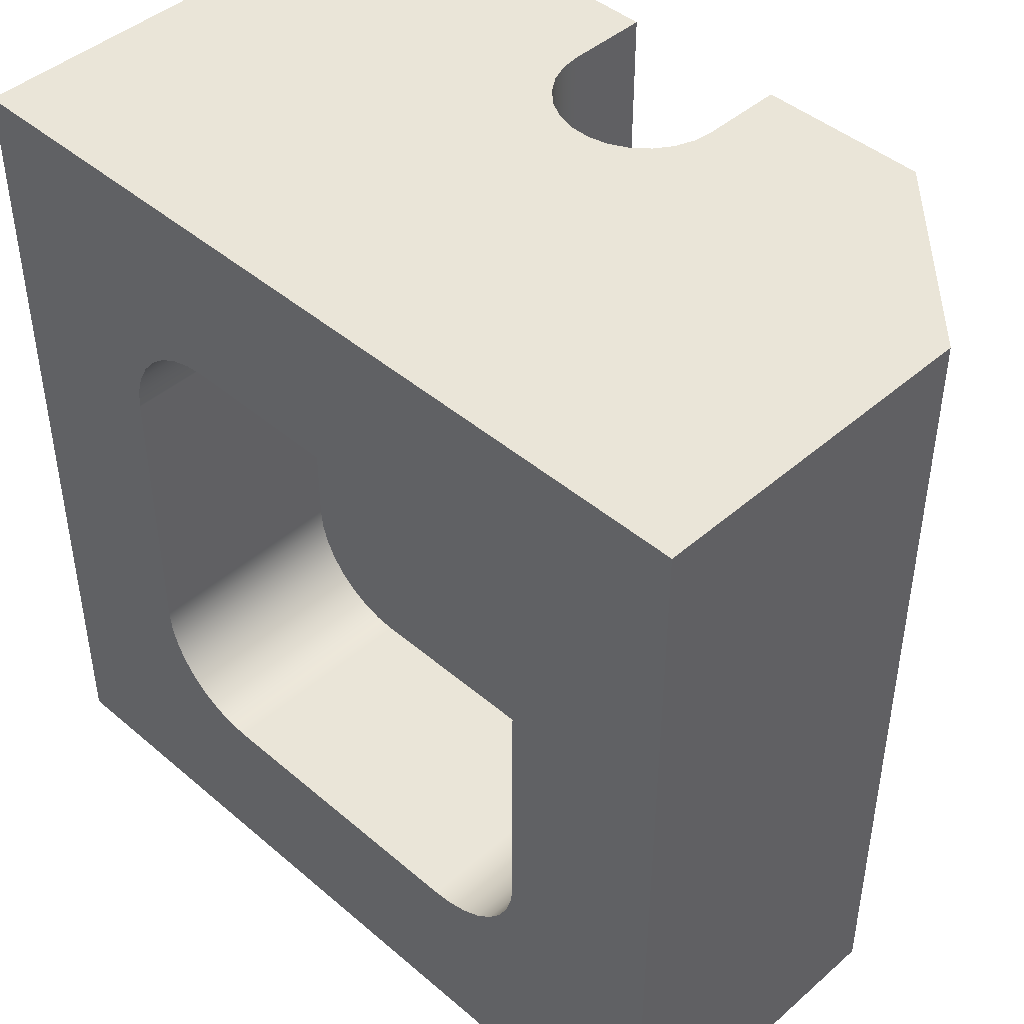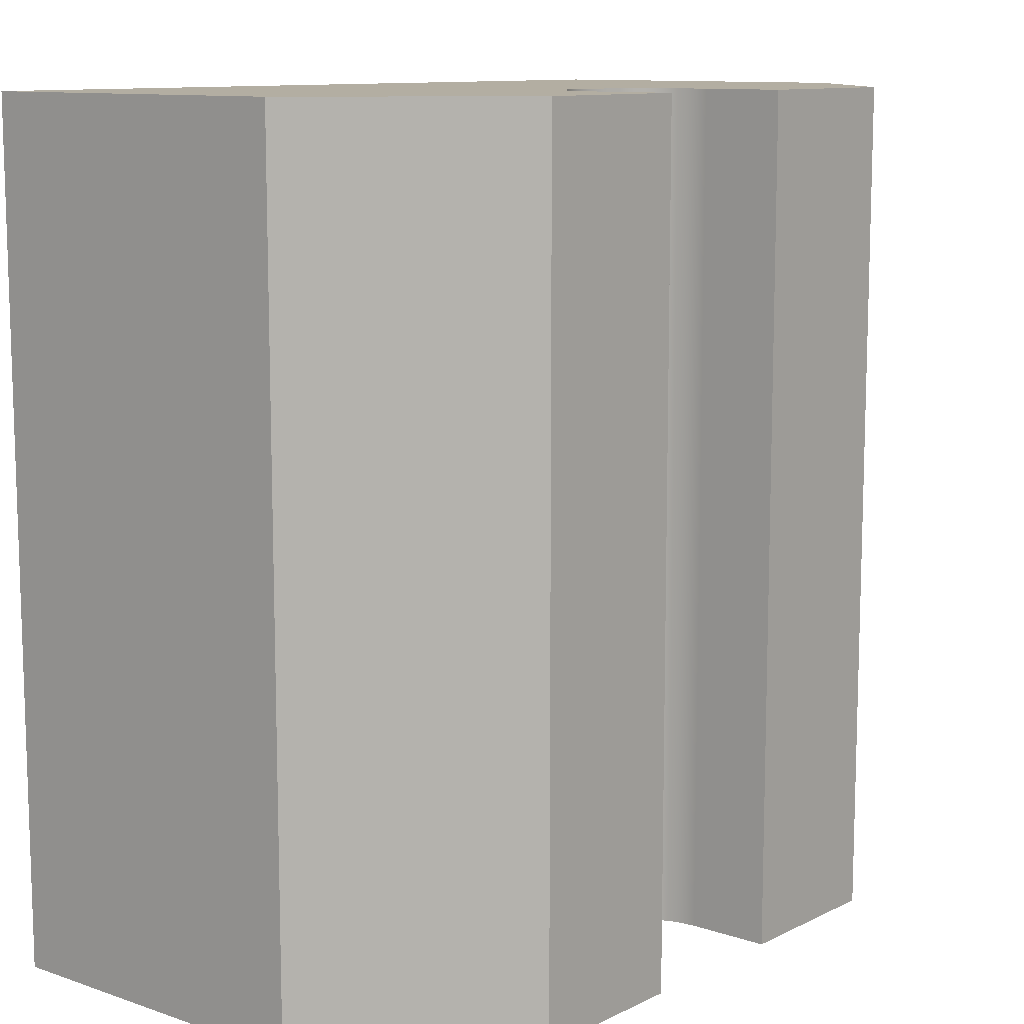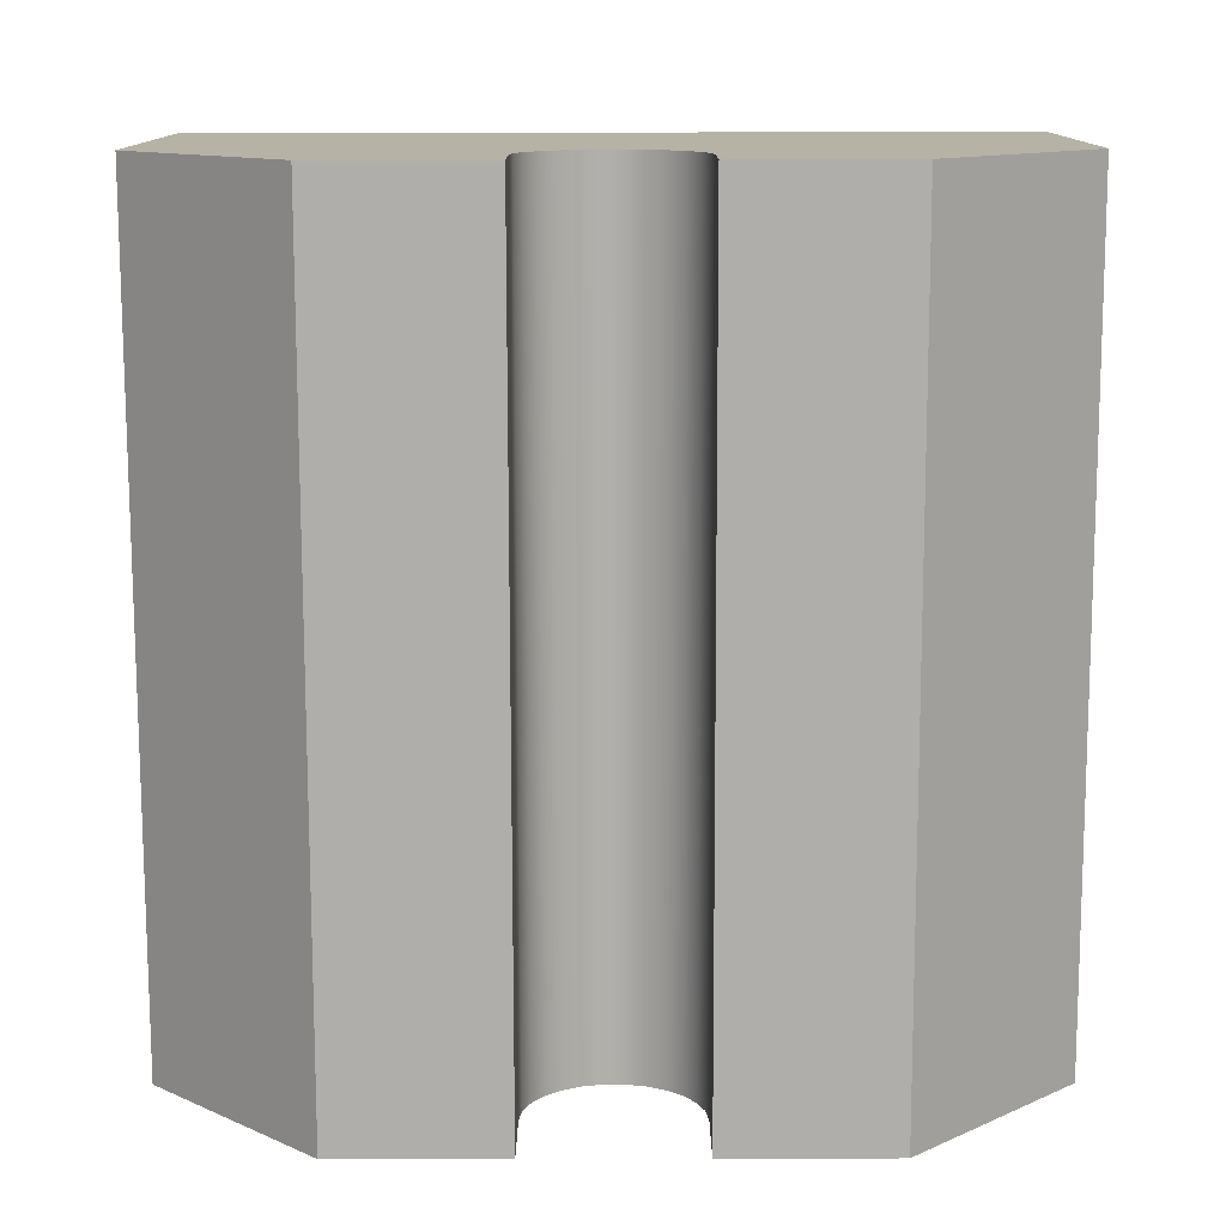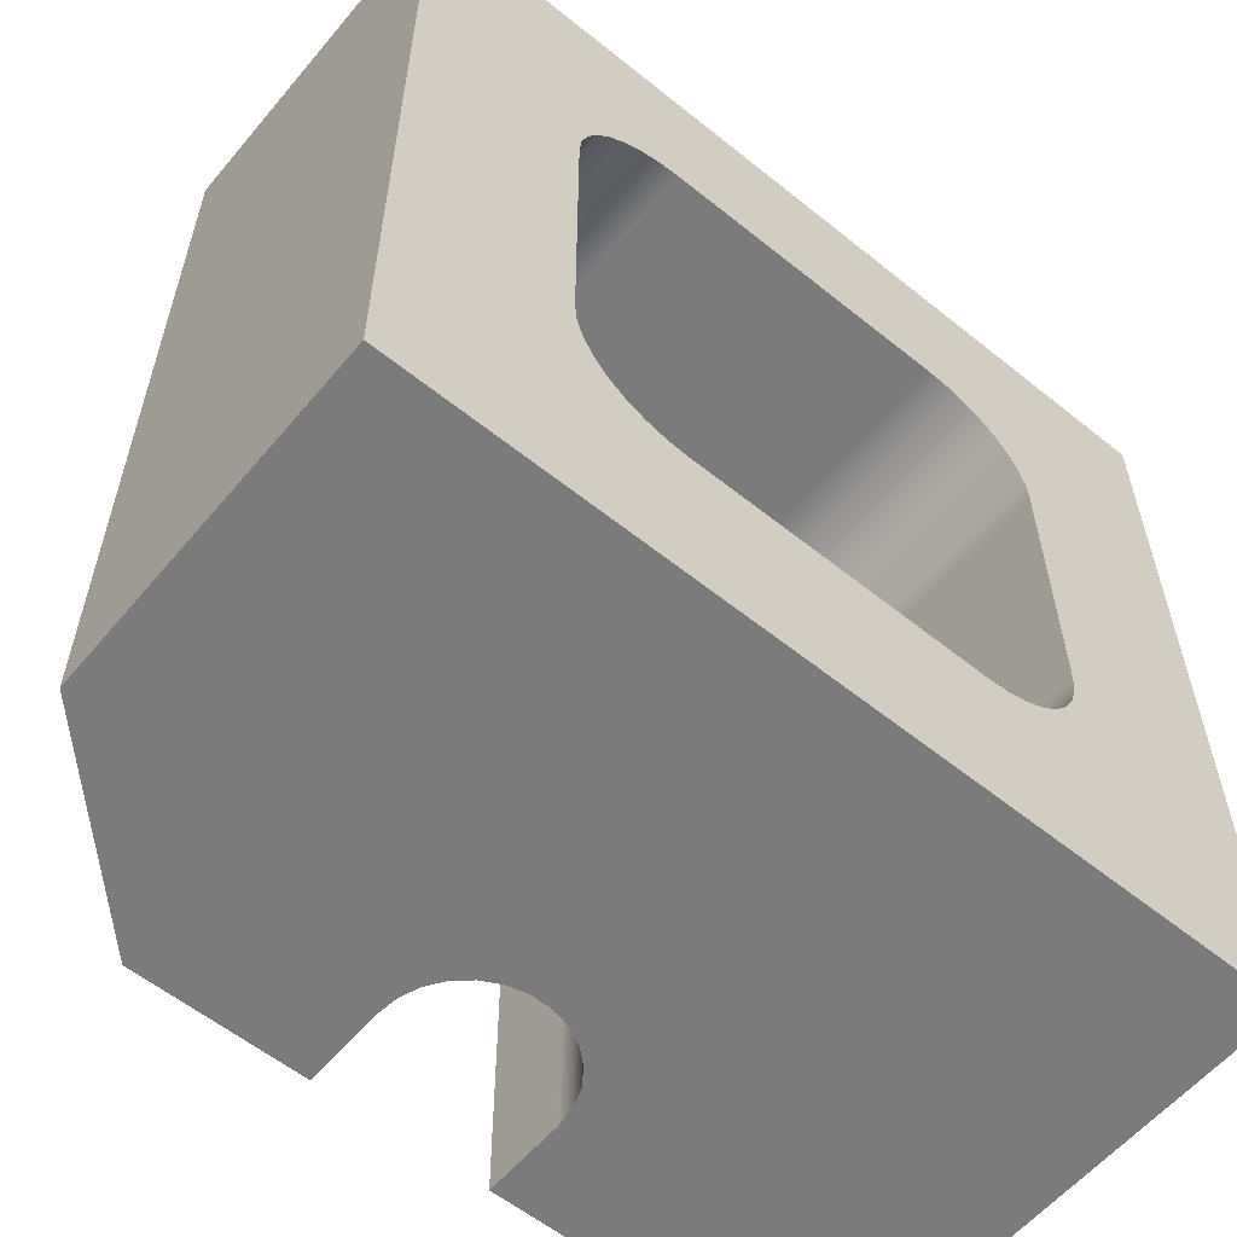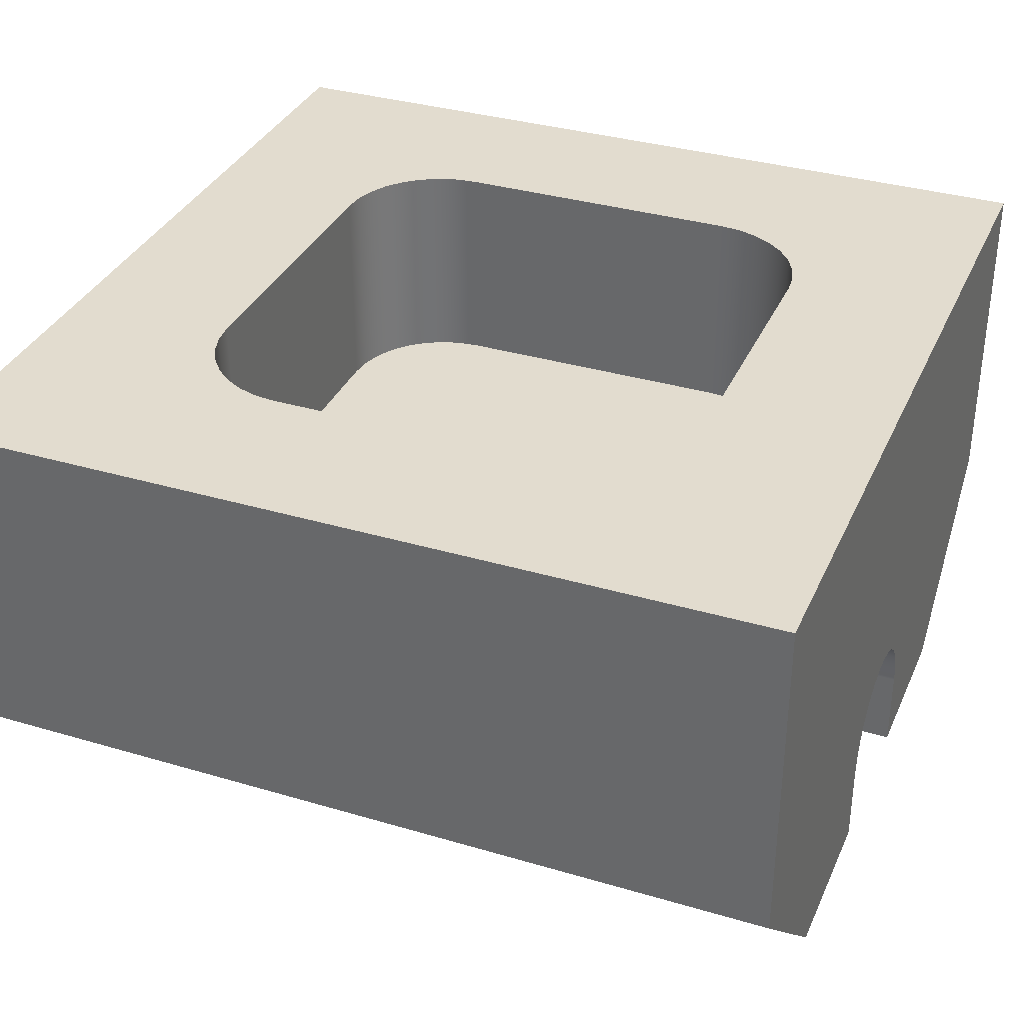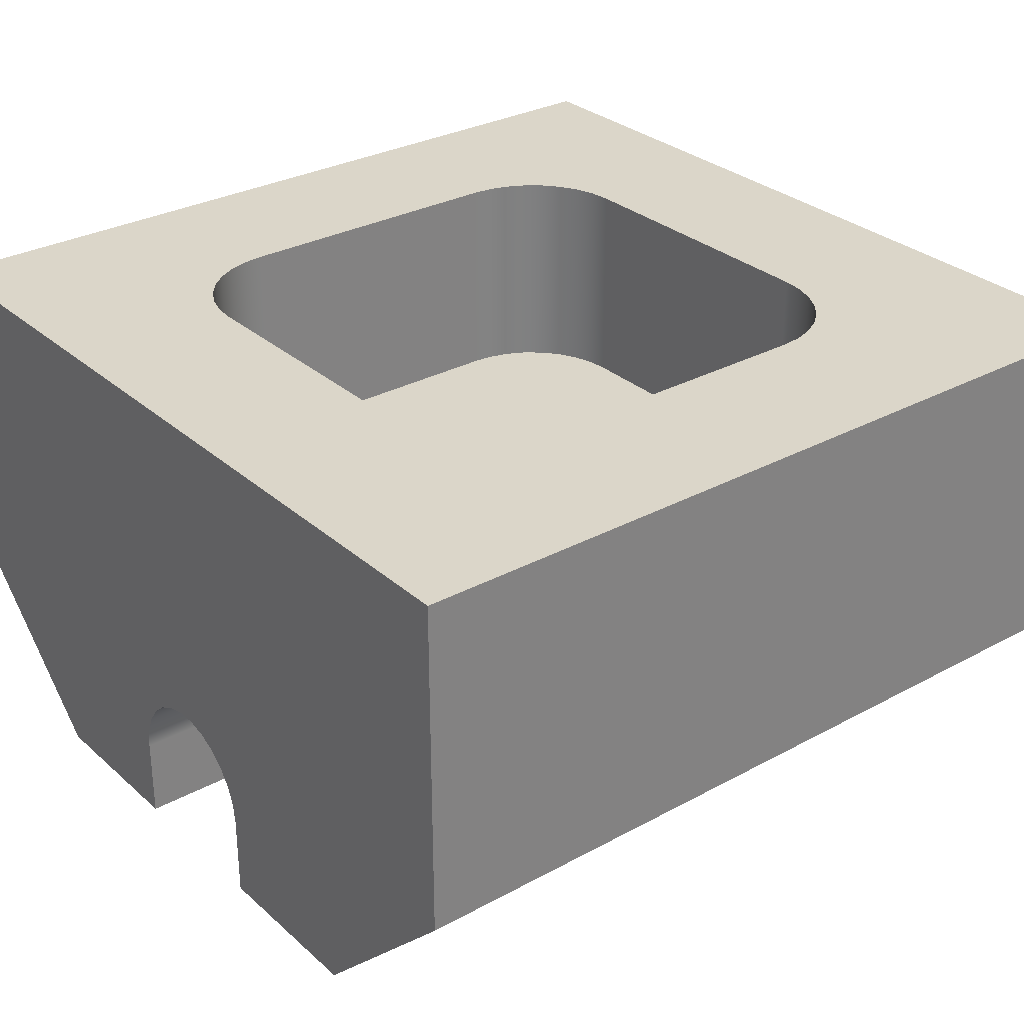
<metadata>
{"format":"obj","ext":"obj","renderer":"f3d","projection":"perspective","resolution":1024,"background":"white","views":[{"elev":44.6,"azim":44.7,"up":"+Y"},{"elev":10.8,"azim":129.9,"up":"+Y"},{"elev":-77.7,"azim":0.1,"up":"+Z"},{"elev":-58.5,"azim":-39.7,"up":"+Y"},{"elev":34.6,"azim":-68.3,"up":"+Z"},{"elev":30.1,"azim":-128.4,"up":"+Z"}]}
</metadata>
<code>
v -0.07874 -0.3937 -0.4762
v -0.07874 0.3937 -0.4762
v -0.07874 0.3937 -0.3988
v -0.07874 -0.3937 -0.3988
v -0.07874 -0.3937 -0.3988
v -0.07874 0.3937 -0.3988
v -0.07645 0.3937 -0.3799
v -0.06972 0.3937 -0.3622
v -0.05894 0.3937 -0.3466
v -0.04473 0.3937 -0.334
v -0.02792 0.3937 -0.3252
v -0.009491 0.3937 -0.3206
v 0.009491 0.3937 -0.3206
v 0.02792 0.3937 -0.3252
v 0.04473 0.3937 -0.334
v 0.05894 0.3937 -0.3466
v 0.06972 0.3937 -0.3622
v 0.07645 0.3937 -0.3799
v 0.07874 0.3937 -0.3988
v 0.07874 -0.3937 -0.3988
v 0.07645 -0.3937 -0.3799
v 0.06972 -0.3937 -0.3622
v 0.05894 -0.3937 -0.3466
v 0.04473 -0.3937 -0.334
v 0.02792 -0.3937 -0.3252
v 0.009491 -0.3937 -0.3206
v -0.009491 -0.3937 -0.3206
v -0.02792 -0.3937 -0.3252
v -0.04473 -0.3937 -0.334
v -0.05894 -0.3937 -0.3466
v -0.06972 -0.3937 -0.3622
v -0.07645 -0.3937 -0.3799
v 0.07874 -0.3937 -0.4762
v 0.07874 0.3937 -0.4762
v 0.2362 0.3937 -0.4762
v 0.2362 -0.3937 -0.4762
v 0.3937 -0.3937 -0.3188
v 0.3937 0.3937 -0.3188
v 0.3937 0.3937 0
v 0.3937 -0.3937 0
v -0.2362 -0.3937 -0.4762
v -0.2362 0.3937 -0.4762
v -0.07874 0.3937 -0.4762
v -0.07874 -0.3937 -0.4762
v 0.1362 -0.2362 0
v 0.1557 -0.2343 0
v 0.1745 -0.2286 0
v 0.1918 -0.2194 0
v 0.2069 -0.2069 0
v 0.2194 -0.1918 0
v 0.2286 -0.1745 0
v 0.2343 -0.1557 0
v 0.2362 -0.1362 0
v 0.2362 -0.1362 -0.2
v 0.2343 -0.1557 -0.2
v 0.2286 -0.1745 -0.2
v 0.2194 -0.1918 -0.2
v 0.2069 -0.2069 -0.2
v 0.1918 -0.2194 -0.2
v 0.1745 -0.2286 -0.2
v 0.1557 -0.2343 -0.2
v 0.1362 -0.2362 -0.2
v 0.07874 -0.3937 -0.3988
v 0.07874 0.3937 -0.3988
v 0.07874 0.3937 -0.4762
v 0.07874 -0.3937 -0.4762
v -0.2362 -0.1362 0
v -0.2362 0.1362 0
v -0.2343 0.1557 0
v -0.2286 0.1745 0
v -0.2194 0.1918 0
v -0.2069 0.2069 0
v -0.1918 0.2194 0
v -0.1745 0.2286 0
v -0.1557 0.2343 0
v -0.1362 0.2362 0
v 0.1362 0.2362 0
v 0.1557 0.2343 0
v 0.1745 0.2286 0
v 0.1918 0.2194 0
v 0.2069 0.2069 0
v 0.2194 0.1918 0
v 0.2286 0.1745 0
v 0.2343 0.1557 0
v 0.2362 0.1362 0
v 0.2362 -0.1362 0
v 0.2343 -0.1557 0
v 0.2286 -0.1745 0
v 0.2194 -0.1918 0
v 0.2069 -0.2069 0
v 0.1918 -0.2194 0
v 0.1745 -0.2286 0
v 0.1557 -0.2343 0
v 0.1362 -0.2362 0
v -0.1362 -0.2362 0
v -0.1557 -0.2343 0
v -0.1745 -0.2286 0
v -0.1918 -0.2194 0
v -0.2069 -0.2069 0
v -0.2194 -0.1918 0
v -0.2286 -0.1745 0
v -0.2343 -0.1557 0
v 0.3937 -0.3937 0
v 0.3937 0.3937 0
v -0.3937 0.3937 -5.551e-16
v -0.3937 -0.3937 -5.551e-16
v -0.3937 -0.3937 -5.551e-16
v -0.3937 0.3937 -5.551e-16
v -0.3937 0.3937 -0.3188
v -0.3937 -0.3937 -0.3188
v -0.2362 0.1362 0
v -0.2362 -0.1362 0
v -0.2362 -0.1362 -0.2
v -0.2362 0.1362 -0.2
v 0.3937 0.3937 0
v 0.3937 0.3937 -0.3188
v 0.2362 0.3937 -0.4762
v 0.07874 0.3937 -0.4762
v 0.07874 0.3937 -0.3988
v 0.07645 0.3937 -0.3799
v 0.06972 0.3937 -0.3622
v 0.05894 0.3937 -0.3466
v 0.04473 0.3937 -0.334
v 0.02792 0.3937 -0.3252
v 0.009491 0.3937 -0.3206
v -0.009491 0.3937 -0.3206
v -0.02792 0.3937 -0.3252
v -0.04473 0.3937 -0.334
v -0.05894 0.3937 -0.3466
v -0.06972 0.3937 -0.3622
v -0.07645 0.3937 -0.3799
v -0.07874 0.3937 -0.3988
v -0.07874 0.3937 -0.4762
v -0.2362 0.3937 -0.4762
v -0.3937 0.3937 -0.3188
v -0.3937 0.3937 -5.551e-16
v 0.1362 0.2362 0
v -0.1362 0.2362 0
v -0.1362 0.2362 -0.2
v 0.1362 0.2362 -0.2
v 0.2362 0.1362 0
v 0.2343 0.1557 0
v 0.2286 0.1745 0
v 0.2194 0.1918 0
v 0.2069 0.2069 0
v 0.1918 0.2194 0
v 0.1745 0.2286 0
v 0.1557 0.2343 0
v 0.1362 0.2362 0
v 0.1362 0.2362 -0.2
v 0.1557 0.2343 -0.2
v 0.1745 0.2286 -0.2
v 0.1918 0.2194 -0.2
v 0.2069 0.2069 -0.2
v 0.2194 0.1918 -0.2
v 0.2286 0.1745 -0.2
v 0.2343 0.1557 -0.2
v 0.2362 0.1362 -0.2
v -0.1362 0.2362 0
v -0.1557 0.2343 0
v -0.1745 0.2286 0
v -0.1918 0.2194 0
v -0.2069 0.2069 0
v -0.2194 0.1918 0
v -0.2286 0.1745 0
v -0.2343 0.1557 0
v -0.2362 0.1362 0
v -0.2362 0.1362 -0.2
v -0.2343 0.1557 -0.2
v -0.2286 0.1745 -0.2
v -0.2194 0.1918 -0.2
v -0.2069 0.2069 -0.2
v -0.1918 0.2194 -0.2
v -0.1745 0.2286 -0.2
v -0.1557 0.2343 -0.2
v -0.1362 0.2362 -0.2
v -0.2362 -0.1362 0
v -0.2343 -0.1557 0
v -0.2286 -0.1745 0
v -0.2194 -0.1918 0
v -0.2069 -0.2069 0
v -0.1918 -0.2194 0
v -0.1745 -0.2286 0
v -0.1557 -0.2343 0
v -0.1362 -0.2362 0
v -0.1362 -0.2362 -0.2
v -0.1557 -0.2343 -0.2
v -0.1745 -0.2286 -0.2
v -0.1918 -0.2194 -0.2
v -0.2069 -0.2069 -0.2
v -0.2194 -0.1918 -0.2
v -0.2286 -0.1745 -0.2
v -0.2343 -0.1557 -0.2
v -0.2362 -0.1362 -0.2
v 0.3937 -0.3937 -0.3188
v 0.3937 -0.3937 0
v -0.3937 -0.3937 -5.551e-16
v -0.3937 -0.3937 -0.3188
v -0.2362 -0.3937 -0.4762
v -0.07874 -0.3937 -0.4762
v -0.07874 -0.3937 -0.3988
v -0.07645 -0.3937 -0.3799
v -0.06972 -0.3937 -0.3622
v -0.05894 -0.3937 -0.3466
v -0.04473 -0.3937 -0.334
v -0.02792 -0.3937 -0.3252
v -0.009491 -0.3937 -0.3206
v 0.009491 -0.3937 -0.3206
v 0.02792 -0.3937 -0.3252
v 0.04473 -0.3937 -0.334
v 0.05894 -0.3937 -0.3466
v 0.06972 -0.3937 -0.3622
v 0.07645 -0.3937 -0.3799
v 0.07874 -0.3937 -0.3988
v 0.07874 -0.3937 -0.4762
v 0.2362 -0.3937 -0.4762
v -0.3937 -0.3937 -0.3188
v -0.3937 0.3937 -0.3188
v -0.2362 0.3937 -0.4762
v -0.2362 -0.3937 -0.4762
v -0.1362 -0.2362 0
v 0.1362 -0.2362 0
v 0.1362 -0.2362 -0.2
v -0.1362 -0.2362 -0.2
v 0.2362 -0.1362 0
v 0.2362 0.1362 0
v 0.2362 0.1362 -0.2
v 0.2362 -0.1362 -0.2
v -0.1362 0.2362 -0.2
v -0.1557 0.2343 -0.2
v -0.1745 0.2286 -0.2
v -0.1918 0.2194 -0.2
v -0.2069 0.2069 -0.2
v -0.2194 0.1918 -0.2
v -0.2286 0.1745 -0.2
v -0.2343 0.1557 -0.2
v -0.2362 0.1362 -0.2
v -0.2362 -0.1362 -0.2
v -0.2343 -0.1557 -0.2
v -0.2286 -0.1745 -0.2
v -0.2194 -0.1918 -0.2
v -0.2069 -0.2069 -0.2
v -0.1918 -0.2194 -0.2
v -0.1745 -0.2286 -0.2
v -0.1557 -0.2343 -0.2
v -0.1362 -0.2362 -0.2
v 0.1362 -0.2362 -0.2
v 0.1557 -0.2343 -0.2
v 0.1745 -0.2286 -0.2
v 0.1918 -0.2194 -0.2
v 0.2069 -0.2069 -0.2
v 0.2194 -0.1918 -0.2
v 0.2286 -0.1745 -0.2
v 0.2343 -0.1557 -0.2
v 0.2362 -0.1362 -0.2
v 0.2362 0.1362 -0.2
v 0.2343 0.1557 -0.2
v 0.2286 0.1745 -0.2
v 0.2194 0.1918 -0.2
v 0.2069 0.2069 -0.2
v 0.1918 0.2194 -0.2
v 0.1745 0.2286 -0.2
v 0.1557 0.2343 -0.2
v 0.1362 0.2362 -0.2
v 0.2362 -0.3937 -0.4762
v 0.2362 0.3937 -0.4762
v 0.3937 0.3937 -0.3188
v 0.3937 -0.3937 -0.3188
f 2 3 1
f 1 3 4
f 5 6 32
f 32 6 7
f 32 7 31
f 31 7 8
f 31 8 30
f 30 8 9
f 30 9 29
f 29 9 10
f 29 10 28
f 28 10 11
f 28 11 27
f 27 11 12
f 27 12 26
f 26 12 13
f 26 13 25
f 25 13 14
f 25 14 24
f 24 14 15
f 24 15 23
f 23 15 16
f 23 16 22
f 22 16 17
f 22 17 21
f 21 17 18
f 21 18 20
f 20 18 19
f 34 35 33
f 33 35 36
f 38 39 37
f 37 39 40
f 42 43 41
f 41 43 44
f 62 45 61
f 61 45 46
f 61 46 60
f 60 46 47
f 60 47 59
f 59 47 48
f 59 48 58
f 58 48 49
f 58 49 57
f 57 49 50
f 57 50 56
f 56 50 51
f 56 51 55
f 55 51 52
f 55 52 54
f 54 52 53
f 64 65 63
f 63 65 66
f 102 67 106
f 106 67 68
f 106 68 105
f 105 68 69
f 105 69 70
f 70 71 105
f 105 71 72
f 105 72 73
f 73 74 105
f 105 74 75
f 105 75 76
f 76 77 105
f 105 77 104
f 104 77 78
f 104 78 79
f 79 80 104
f 104 80 81
f 104 81 82
f 82 83 104
f 104 83 84
f 104 84 85
f 104 85 103
f 103 85 86
f 103 86 87
f 87 88 103
f 103 88 89
f 103 89 90
f 90 91 103
f 103 91 92
f 103 92 93
f 93 94 103
f 103 94 95
f 103 95 106
f 106 95 96
f 106 96 97
f 97 98 106
f 106 98 99
f 106 99 100
f 100 101 106
f 106 101 102
f 108 109 107
f 107 109 110
f 111 112 114
f 114 112 113
f 116 123 115
f 115 123 124
f 115 124 125
f 117 120 116
f 116 120 121
f 116 121 122
f 118 119 117
f 117 119 120
f 122 123 116
f 125 126 115
f 115 126 136
f 136 126 127
f 136 127 128
f 136 128 135
f 135 128 129
f 135 129 130
f 130 131 135
f 135 131 134
f 134 131 132
f 134 132 133
f 137 138 140
f 140 138 139
f 158 141 157
f 157 141 142
f 157 142 156
f 156 142 143
f 156 143 155
f 155 143 144
f 155 144 154
f 154 144 145
f 154 145 153
f 153 145 146
f 153 146 152
f 152 146 147
f 152 147 151
f 151 147 148
f 151 148 150
f 150 148 149
f 176 159 175
f 175 159 160
f 175 160 174
f 174 160 161
f 174 161 173
f 173 161 162
f 173 162 172
f 172 162 163
f 172 163 171
f 171 163 164
f 171 164 170
f 170 164 165
f 170 165 169
f 169 165 166
f 169 166 168
f 168 166 167
f 194 177 193
f 193 177 178
f 193 178 192
f 192 178 179
f 192 179 191
f 191 179 180
f 191 180 190
f 190 180 181
f 190 181 189
f 189 181 182
f 189 182 188
f 188 182 183
f 188 183 187
f 187 183 184
f 187 184 186
f 186 184 185
f 196 210 195
f 195 210 211
f 195 211 212
f 197 208 196
f 196 208 209
f 196 209 210
f 198 205 197
f 197 205 206
f 197 206 207
f 199 202 198
f 198 202 203
f 198 203 204
f 200 201 199
f 199 201 202
f 204 205 198
f 207 208 197
f 212 213 195
f 195 213 216
f 216 213 214
f 216 214 215
f 218 219 217
f 217 219 220
f 221 222 224
f 224 222 223
f 225 226 228
f 228 226 227
f 230 231 229
f 229 231 232
f 229 232 233
f 233 234 229
f 229 234 235
f 229 235 236
f 236 237 229
f 229 237 255
f 229 255 256
f 255 237 247
f 247 237 238
f 247 238 246
f 246 238 245
f 245 238 244
f 244 238 243
f 243 238 242
f 242 238 241
f 241 238 240
f 240 238 239
f 247 248 255
f 255 248 249
f 255 249 250
f 250 251 255
f 255 251 252
f 255 252 253
f 253 254 255
f 229 256 264
f 264 256 257
f 264 257 258
f 258 259 264
f 264 259 260
f 264 260 261
f 261 262 264
f 264 262 263
f 266 267 265
f 265 267 268

</code>
